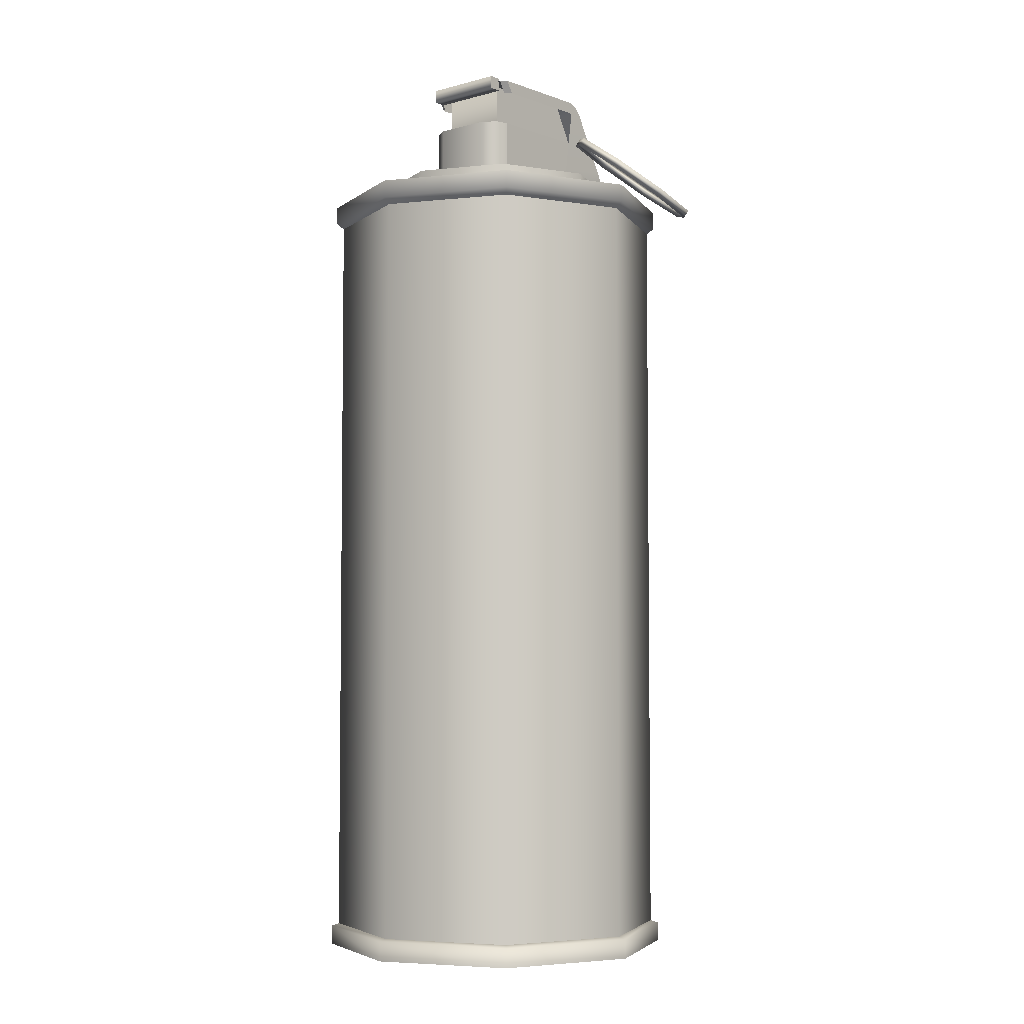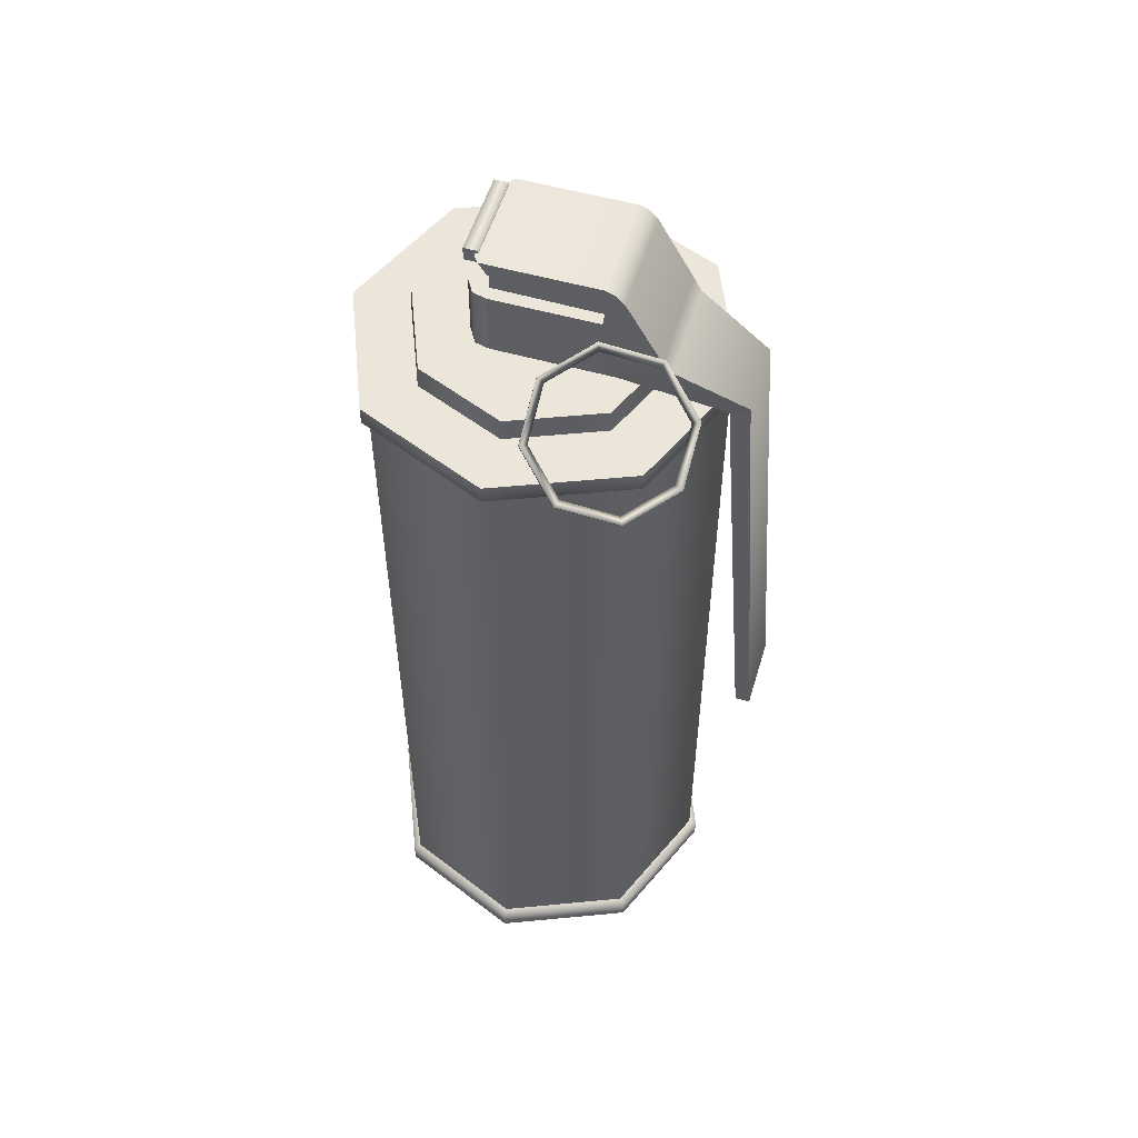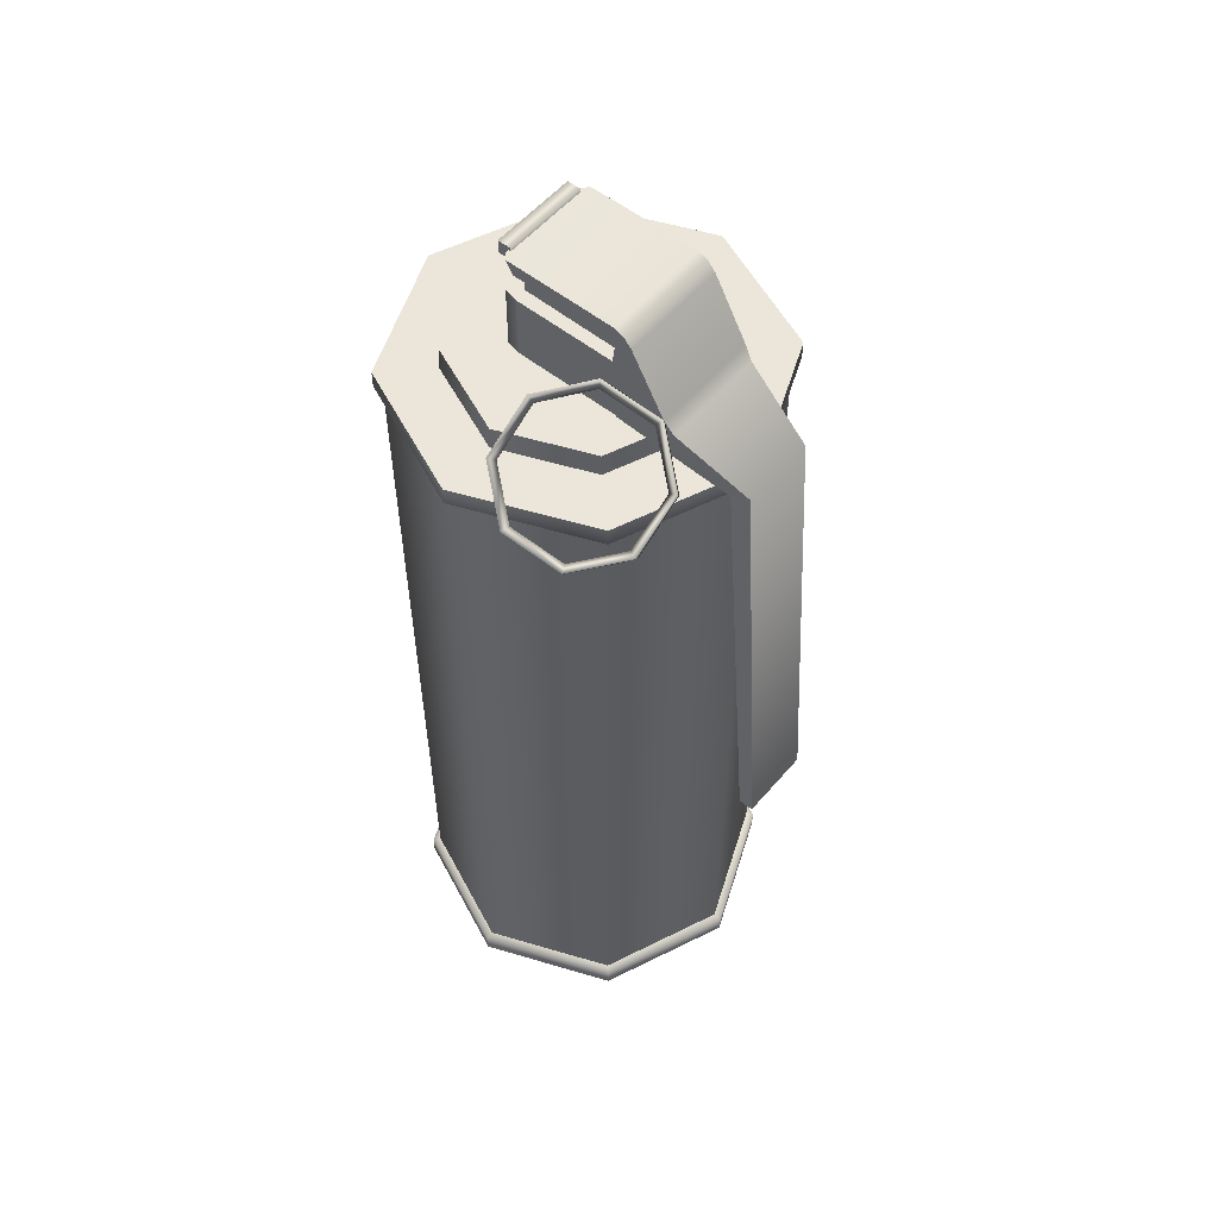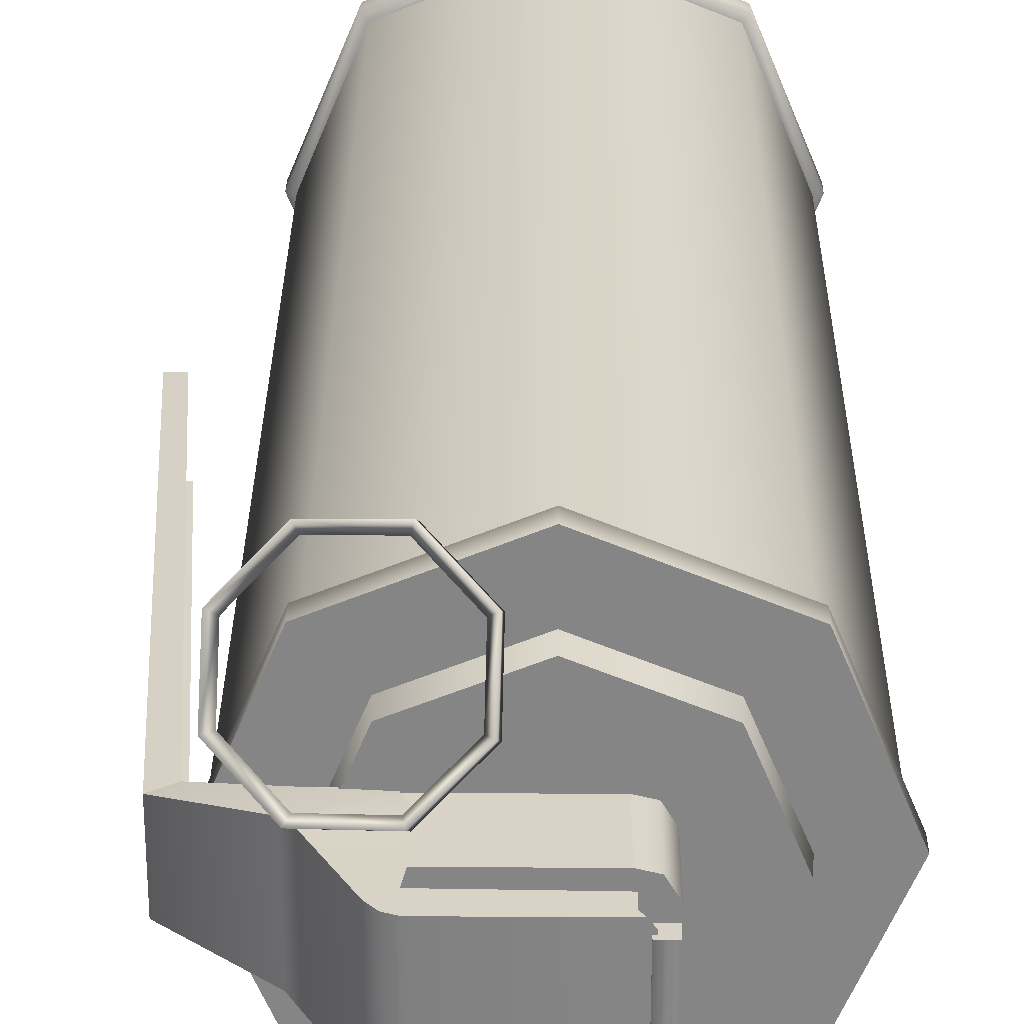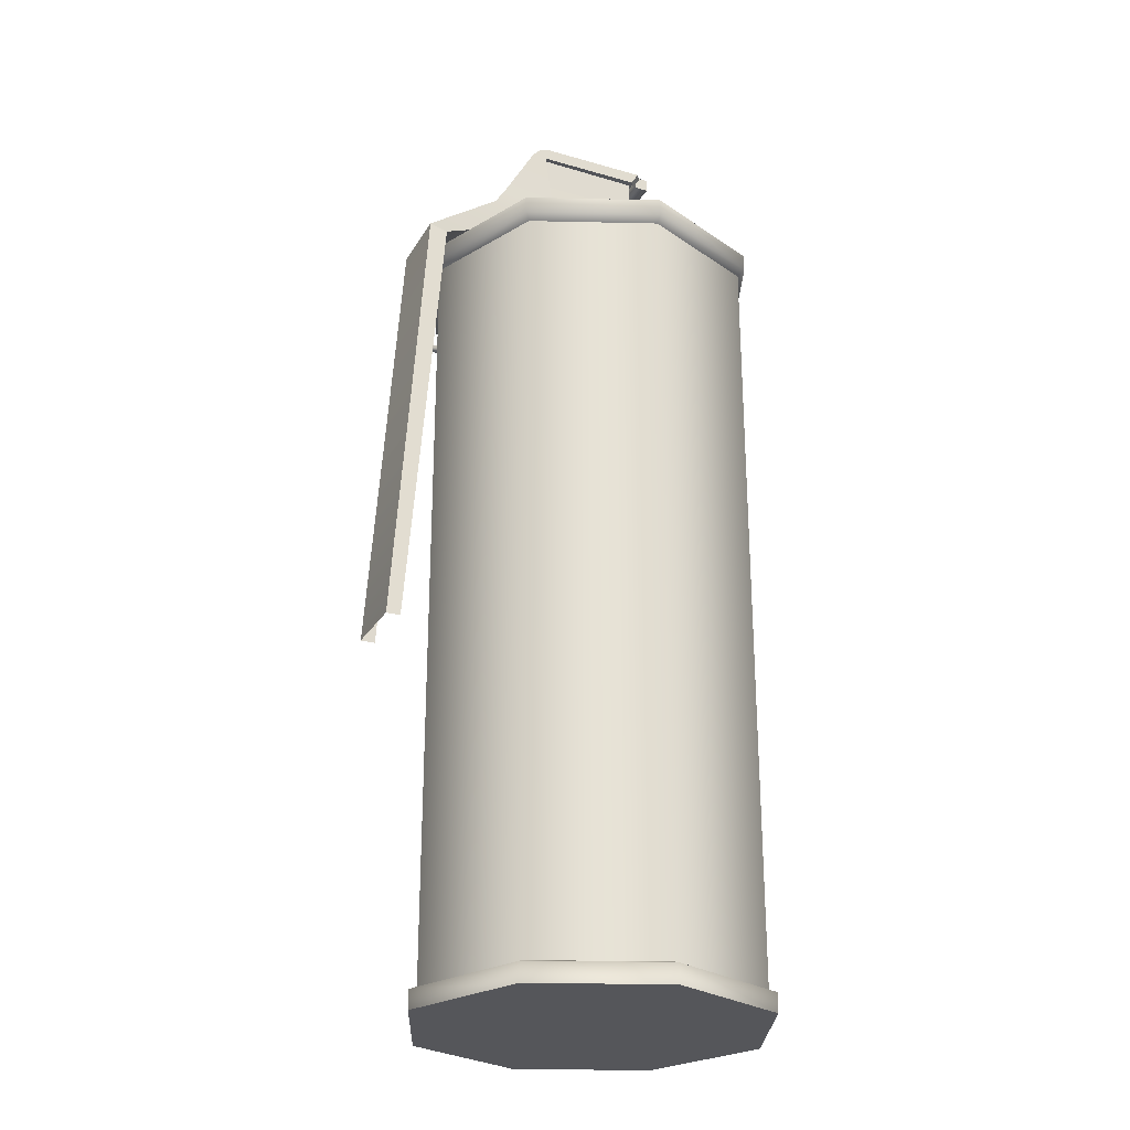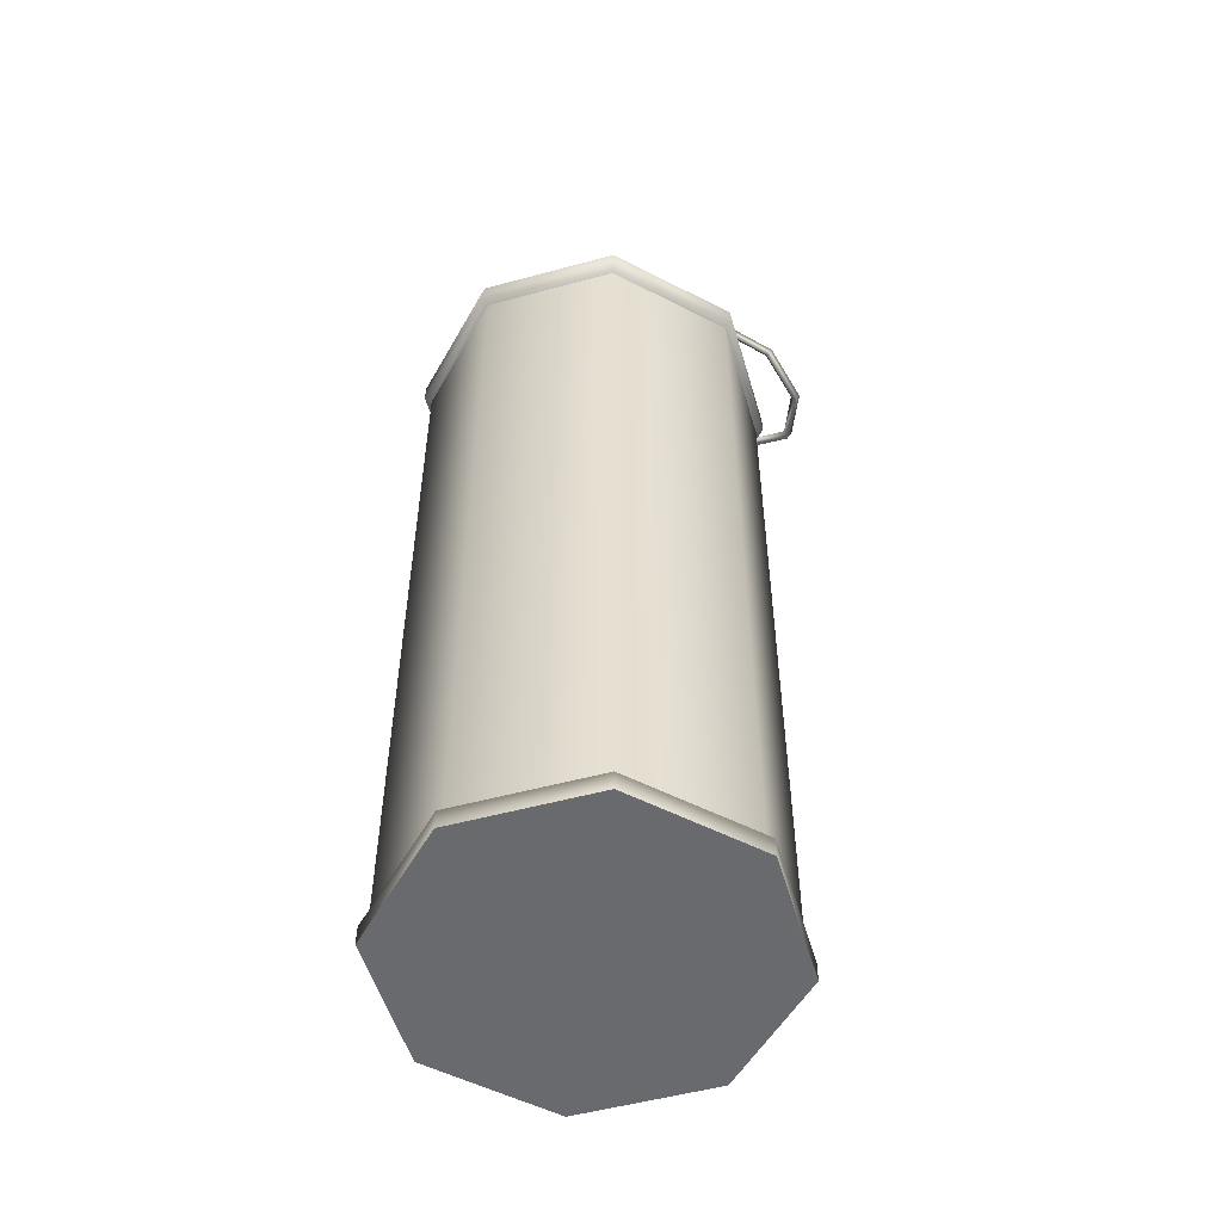
<metadata>
{"format":"obj","ext":"obj","renderer":"f3d","projection":"perspective","resolution":1024,"background":"white","views":[{"elev":-4.5,"azim":131.0,"up":"+Z"},{"elev":54.3,"azim":-163.3,"up":"+Z"},{"elev":55.4,"azim":-140.2,"up":"+Z"},{"elev":28.2,"azim":0.5,"up":"+Y"},{"elev":-26.1,"azim":-24.5,"up":"+Z"},{"elev":-53.1,"azim":128.7,"up":"+Z"}]}
</metadata>
<code>
v 1.955 -0.5213 4.363
v 1.955 0.5213 4.363
v 1.955 -0.5213 3.633
v 1.955 0.5213 4.363
v 1.955 0.5213 3.633
v 1.882 0.7836 4.225
v 1.958 0.6858 4.225
v 2 0.7836 4.412
v 2.076 0.6858 4.412
v 2.076 -0.6858 4.412
v 1.958 -0.6858 4.225
v 2 -0.7836 4.412
v 1.882 -0.7836 4.225
v 2 0.7836 4.412
v 0.3379 0.7836 4.412
v 1.882 0.7836 4.225
v 0.2962 0.7836 4.225
v 0.1872 0.7836 4.356
v 0.06796 0.7836 4.225
v 0.4449 0.7836 3.202
v -0.4415 0.7836 3.322
v 0.2725 0.8133 2.889
v -0.572 0.7515 3.127
v -1.333 0.5858 2.411
v -1.6 0.5447 2.517
v 2 -0.7836 4.412
v 1.882 -0.7836 4.225
v 0.3379 -0.7836 4.412
v 0.2962 -0.7836 4.225
v 0.1872 -0.7836 4.356
v 0.06796 -0.7836 4.225
v 0.4449 -0.7836 3.202
v -0.4415 -0.7836 3.322
v 0.2725 -0.8133 2.889
v -0.572 -0.7515 3.127
v -1.333 -0.5858 2.411
v -1.6 -0.5447 2.517
v -1.6 0.5447 2.517
v -2.076 0.5447 -4.412
v -1.333 0.5858 2.411
v -1.855 0.5447 -4.412
v -1.6 -0.5447 2.517
v -1.333 -0.5858 2.411
v -2.076 -0.5447 -4.412
v -1.855 -0.5447 -4.412
v 2 -0.7836 4.412
v 2.076 0.6858 4.412
v 2.076 -0.6858 4.412
v 0.3379 -0.7836 4.412
v 2 0.7836 4.412
v 0.3379 0.7836 4.412
v 0.1872 0.7836 4.356
v 0.1872 -0.7836 4.356
v 0.06796 0.7836 4.225
v 0.06796 -0.7836 4.225
v -0.4415 -0.7836 3.322
v -0.4415 0.7836 3.322
v -0.572 -0.7515 3.127
v -0.572 0.7515 3.127
v -1.6 -0.5447 2.517
v -1.6 0.5447 2.517
v -2.076 -0.5447 -4.412
v -2.076 0.5447 -4.412
v 0.9941 2.357 2.998
v 0.9023 2.27 2.946
v 0.3911 2.813 2.518
v 0.3605 2.68 2.515
v -0.4799 2.713 2.336
v -0.4221 2.59 2.351
v -1.109 2.115 2.558
v -0.987 2.053 2.551
v -1.127 1.37 3.055
v -1.003 1.383 2.997
v -0.5238 0.9144 3.535
v -0.4615 0.9735 3.428
v 0.3472 1.015 3.717
v 0.3211 1.064 3.592
v 0.9759 1.612 3.495
v 0.886 1.601 3.392
v 0.9941 2.357 2.998
v 0.9023 2.27 2.946
v 0.9941 2.357 2.998
v 0.4228 2.739 2.408
v 1.026 2.283 2.888
v 0.3911 2.813 2.518
v -0.4482 2.638 2.226
v -0.4799 2.713 2.336
v -1.077 2.041 2.448
v -1.109 2.115 2.558
v -1.095 1.296 2.944
v -1.127 1.37 3.055
v -0.492 0.8399 3.424
v -0.5238 0.9144 3.535
v 0.3789 0.9402 3.606
v 0.3472 1.015 3.717
v 1.008 1.538 3.384
v 0.9759 1.612 3.495
v 1.026 2.283 2.888
v 0.9941 2.357 2.998
v 1.026 2.283 2.888
v 0.3605 2.68 2.515
v 0.9023 2.27 2.946
v 0.4228 2.739 2.408
v -0.4221 2.59 2.351
v -0.4482 2.638 2.226
v -0.987 2.053 2.551
v -1.077 2.041 2.448
v -1.003 1.383 2.997
v -1.095 1.296 2.944
v -0.4615 0.9735 3.428
v -0.492 0.8399 3.424
v 0.3211 1.064 3.592
v 0.3789 0.9402 3.606
v 0.886 1.601 3.392
v 1.008 1.538 3.384
v 0.9023 2.27 2.946
v 1.026 2.283 2.888
v 2.24 -0.6392 4.465
v 2.038 0.6392 4.465
v 2.24 0.6392 4.465
v 2.038 -0.6392 4.465
v 2.038 0.6392 4.262
v 2.038 -0.6392 4.262
v 2.24 0.6392 4.262
v 2.24 -0.6392 4.262
v 2.24 0.6392 4.465
v 2.24 -0.6392 4.465
v 2.24 0.6392 4.465
v 2.038 0.6392 4.465
v 2.24 0.6392 4.262
v 2.038 0.6392 4.262
v 2.24 -0.6392 4.465
v 2.24 -0.6392 4.262
v 2.038 -0.6392 4.465
v 2.038 -0.6392 4.262
v -0.4366 0.7172 2.688
v 1.922 0.7172 2.688
v 0.1331 0.7172 3.712
v 1.922 0.7172 3.712
v -0.4366 -0.7172 2.688
v 0.1331 -0.7172 3.712
v 1.922 -0.7172 2.688
v 1.922 -0.7172 3.712
v 0.1331 -0.7172 3.712
v 0.1331 0.7172 3.712
v 1.922 -0.7172 3.712
v 2.272 -0.4311 3.712
v 2.134 -0.6651 3.712
v 1.922 0.7172 3.712
v 2.272 0.4311 3.712
v 2.134 0.6651 3.712
v 1.922 0.7172 3.712
v 1.922 0.7172 2.688
v 2.134 0.6651 3.712
v 2.134 0.6651 2.688
v 2.272 0.4311 3.712
v 2.272 0.4311 2.688
v 2.272 -0.4311 2.688
v 2.272 -0.4311 3.712
v 2.134 -0.6651 3.712
v 2.134 -0.6651 2.688
v 1.922 -0.7172 3.712
v 1.922 -0.7172 2.688
v -0.4366 -0.7172 2.688
v -0.4366 0.7172 2.688
v 0.1331 -0.7172 3.712
v 0.1331 0.7172 3.712
v 0.003111 0.5439 3.633
v 1.955 0.5213 3.633
v 0.4034 0.5439 4.363
v 1.955 0.5213 4.363
v 0.003111 -0.5439 3.633
v 0.4034 -0.5439 4.363
v 1.955 -0.5213 3.633
v 1.955 -0.5213 4.363
v 1.955 -0.5213 4.363
v 0.4034 0.5439 4.363
v 0.4034 -0.5439 4.363
v 0.003111 0.5439 3.633
v 0.003111 -0.5439 3.633
v 4.122 0 2.425
v 3.323 -1.929 2.425
v 3.323 1.929 2.425
v 1.394 2.728 2.425
v -0.5343 1.929 2.425
v -1.333 0 2.425
v -0.5343 -1.929 2.425
v 1.394 -2.728 2.425
v 3.326 1.931 -9.985
v 1.394 2.731 -9.985
v 4.126 0 -9.985
v 3.326 -1.931 -9.985
v 1.394 -2.731 -9.985
v -0.5369 -1.931 -9.985
v -1.337 0 -9.985
v -0.5369 1.931 -9.985
v -0.4533 -1.848 2.059
v 1.394 -2.728 2.151
v 1.394 -2.613 2.059
v -0.5343 -1.929 2.151
v -0.5343 -1.929 2.425
v 1.394 -2.728 2.425
v -1.219 0 2.059
v -1.333 0 2.151
v -1.333 0 2.425
v -0.4533 1.848 2.059
v -0.5343 1.929 2.151
v -0.5343 1.929 2.425
v 1.394 2.613 2.059
v 1.394 2.728 2.151
v 1.394 2.728 2.425
v 3.242 1.848 2.059
v 3.323 1.929 2.151
v 3.323 1.929 2.425
v 4.122 0 2.151
v 4.122 0 2.425
v 4.007 0 2.059
v 3.242 -1.848 2.059
v 3.323 -1.929 2.151
v 3.323 -1.929 2.425
v 1.394 -2.613 2.059
v 1.394 -2.728 2.151
v 1.394 -2.728 2.425
v -0.4533 -1.848 -9.652
v 1.394 -2.613 2.059
v 1.394 -2.613 -9.652
v -0.4533 -1.848 2.059
v -1.219 0 -9.652
v -1.219 0 2.059
v -0.4533 1.848 -9.652
v -0.4533 1.848 2.059
v 1.394 2.613 -9.652
v 1.394 2.613 2.059
v 3.242 1.848 -9.652
v 3.242 1.848 2.059
v 4.007 0 -9.652
v 4.007 0 2.059
v 3.242 -1.848 -9.652
v 3.242 -1.848 2.059
v 1.394 -2.613 -9.652
v 1.394 -2.613 2.059
v 3.242 -1.848 -9.652
v 1.394 -2.731 -9.691
v 1.394 -2.613 -9.652
v 3.326 -1.931 -9.691
v 3.326 -1.931 -9.985
v 1.394 -2.731 -9.985
v 4.007 0 -9.652
v 4.126 0 -9.691
v 4.126 0 -9.985
v 3.326 1.931 -9.691
v 3.326 1.931 -9.985
v 3.242 1.848 -9.652
v 1.394 2.613 -9.652
v 1.394 2.731 -9.691
v 1.394 2.731 -9.985
v -0.4533 1.848 -9.652
v -0.5369 1.931 -9.691
v -0.5369 1.931 -9.985
v -1.219 0 -9.652
v -1.337 0 -9.691
v -1.337 0 -9.985
v -0.4533 -1.848 -9.652
v -0.5369 -1.931 -9.691
v -0.5369 -1.931 -9.985
v 1.394 -2.613 -9.652
v 1.394 -2.731 -9.691
v 1.394 -2.731 -9.985
v 2.709 1.314 2.759
v 3.253 0 2.759
v 1.394 1.859 2.759
v 0.08005 1.314 2.759
v -0.4644 0 2.759
v 0.08005 -1.314 2.759
v 1.394 -1.859 2.759
v 2.709 -1.314 2.759
v 3.278 0 2.385
v 3.253 0 2.759
v 2.727 1.332 2.385
v 2.709 -1.314 2.759
v 2.727 -1.332 2.385
v 1.394 -1.859 2.759
v 1.394 -1.884 2.385
v 0.08005 -1.314 2.759
v 0.06222 -1.332 2.385
v -0.4644 0 2.759
v -0.4896 0 2.385
v 0.08005 1.314 2.759
v 0.06222 1.332 2.385
v 1.394 1.859 2.759
v 1.394 1.884 2.385
v 2.709 1.314 2.759
g TomGroup_0
f 1 3 2
f 3 5 4
f 6 8 7
f 8 9 7
f 10 12 11
f 11 12 13
f 14 16 15
f 17 15 16
f 18 15 17
f 19 18 17
f 17 20 19
f 19 20 21
f 20 22 21
f 21 22 23
f 22 24 23
f 23 24 25
f 26 28 27
f 28 29 27
f 29 28 30
f 31 29 30
f 29 31 32
f 31 33 32
f 32 33 34
f 33 35 34
f 34 35 36
f 35 37 36
f 38 40 39
f 40 41 39
f 42 44 43
f 43 44 45
f 46 48 47
f 49 46 47
f 50 49 47
f 51 49 50
f 49 51 52
f 53 49 52
f 53 52 54
f 55 53 54
f 55 54 56
f 54 57 56
f 56 57 58
f 57 59 58
f 58 59 60
f 59 61 60
f 60 61 62
f 61 63 62
f 64 66 65
f 67 65 66
f 66 68 67
f 69 67 68
f 68 70 69
f 71 69 70
f 70 72 71
f 73 71 72
f 72 74 73
f 75 73 74
f 74 76 75
f 77 75 76
f 76 78 77
f 79 77 78
f 78 80 79
f 81 79 80
f 82 84 83
f 85 82 83
f 85 83 86
f 87 85 86
f 87 86 88
f 89 87 88
f 89 88 90
f 91 89 90
f 91 90 92
f 93 91 92
f 93 92 94
f 95 93 94
f 95 94 96
f 97 95 96
f 97 96 98
f 99 97 98
f 100 102 101
f 103 100 101
f 103 101 104
f 105 103 104
f 105 104 106
f 107 105 106
f 107 106 108
f 109 107 108
f 109 108 110
f 111 109 110
f 111 110 112
f 113 111 112
f 113 112 114
f 115 113 114
f 115 114 116
f 117 115 116
f 118 120 119
f 121 118 119
f 121 119 122
f 123 121 122
f 123 122 124
f 125 123 124
f 125 124 126
f 127 125 126
f 128 130 129
f 130 131 129
f 132 134 133
f 134 135 133
f 136 138 137
f 138 139 137
f 140 142 141
f 142 143 141
f 144 146 145
f 146 147 145
f 148 147 146
f 145 147 149
f 147 150 149
f 151 149 150
f 152 154 153
f 154 155 153
f 154 156 155
f 156 157 155
f 158 157 156
f 159 158 156
f 159 160 158
f 160 161 158
f 160 162 161
f 162 163 161
f 164 166 165
f 166 167 165
f 168 170 169
f 170 171 169
f 172 174 173
f 174 175 173
f 176 2 177
f 178 176 177
f 178 177 179
f 180 178 179
f 181 183 182
f 183 184 182
f 184 185 182
f 185 186 182
f 186 187 182
f 187 188 182
f 189 191 190
f 191 192 190
f 192 193 190
f 193 194 190
f 194 195 190
f 195 196 190
f 197 199 198
f 200 197 198
f 201 200 198
f 202 201 198
f 203 197 200
f 204 203 200
f 205 204 200
f 201 205 200
f 206 203 204
f 207 206 204
f 208 207 204
f 205 208 204
f 209 206 207
f 210 209 207
f 211 210 207
f 208 211 207
f 212 209 210
f 213 212 210
f 214 213 210
f 211 214 210
f 213 215 212
f 215 213 216
f 213 214 216
f 217 212 215
f 218 217 215
f 219 218 215
f 220 219 215
f 216 220 215
f 221 218 219
f 222 221 219
f 223 222 219
f 220 223 219
f 224 226 225
f 227 224 225
f 228 224 227
f 229 228 227
f 230 228 229
f 231 230 229
f 232 230 231
f 233 232 231
f 234 232 233
f 235 234 233
f 234 235 236
f 235 237 236
f 238 236 237
f 239 238 237
f 240 238 239
f 241 240 239
f 242 244 243
f 245 242 243
f 246 245 243
f 247 246 243
f 248 242 245
f 249 248 245
f 250 249 245
f 246 250 245
f 249 251 248
f 251 249 252
f 249 250 252
f 253 248 251
f 254 253 251
f 255 254 251
f 256 255 251
f 252 256 251
f 257 254 255
f 258 257 255
f 259 258 255
f 256 259 255
f 260 257 258
f 261 260 258
f 262 261 258
f 259 262 258
f 263 260 261
f 264 263 261
f 265 264 261
f 262 265 261
f 266 263 264
f 267 266 264
f 268 267 264
f 265 268 264
f 269 271 270
f 271 272 270
f 272 273 270
f 273 274 270
f 274 275 270
f 275 276 270
f 277 279 278
f 278 280 277
f 281 277 280
f 280 282 281
f 283 281 282
f 282 284 283
f 285 283 284
f 284 286 285
f 287 285 286
f 286 288 287
f 289 287 288
f 288 290 289
f 291 289 290
f 290 292 291
f 279 291 292
f 292 278 279

</code>
